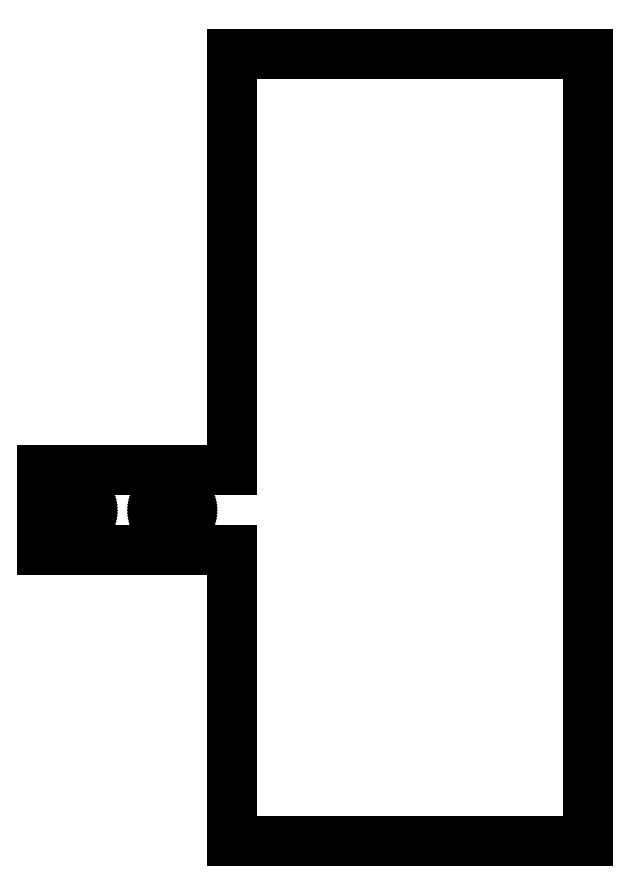
<metadata>
{"format":"dxf","ext":"dxf","renderer":"ezdxf+matplotlib","layout":"modelspace","background":"white","min_lineweight":24,"dpi":150}
</metadata>
<code>
0
SECTION
2
ENTITIES
0
LINE
8
0
10
28.2
20
62.32
11
0
21
62.32
0
LINE
8
0
10
0
20
62.32
11
0
21
29.32
0
LINE
8
0
10
0
20
29.32
11
-15
21
29.32
0
LINE
8
0
10
-15
20
29.32
11
-15
21
23
0
LINE
8
0
10
-15
20
23
11
0
21
23
0
LINE
8
0
10
0
20
23
11
0
21
0
0
LINE
8
0
10
0
20
0
11
28.2
21
0
0
LINE
8
0
10
28.2
20
0
11
28.2
21
62.32
0
LINE
8
0
10
-12.66
20
25.16
11
-12.73
21
25.17
0
LINE
8
0
10
-12.73
20
25.17
11
-12.79
21
25.18
0
LINE
8
0
10
-12.79
20
25.18
11
-12.85
21
25.19
0
LINE
8
0
10
-12.85
20
25.19
11
-12.91
21
25.21
0
LINE
8
0
10
-12.91
20
25.21
11
-12.97
21
25.23
0
LINE
8
0
10
-12.97
20
25.23
11
-13.03
21
25.26
0
LINE
8
0
10
-13.03
20
25.26
11
-13.08
21
25.28
0
LINE
8
0
10
-13.08
20
25.28
11
-13.14
21
25.32
0
LINE
8
0
10
-13.14
20
25.32
11
-13.19
21
25.35
0
LINE
8
0
10
-13.19
20
25.35
11
-13.24
21
25.39
0
LINE
8
0
10
-13.24
20
25.39
11
-13.28
21
25.43
0
LINE
8
0
10
-13.28
20
25.43
11
-13.33
21
25.48
0
LINE
8
0
10
-13.33
20
25.48
11
-13.37
21
25.52
0
LINE
8
0
10
-13.37
20
25.52
11
-13.41
21
25.57
0
LINE
8
0
10
-13.41
20
25.57
11
-13.44
21
25.62
0
LINE
8
0
10
-13.44
20
25.62
11
-13.48
21
25.68
0
LINE
8
0
10
-13.48
20
25.68
11
-13.5
21
25.73
0
LINE
8
0
10
-13.5
20
25.73
11
-13.53
21
25.79
0
LINE
8
0
10
-13.53
20
25.79
11
-13.55
21
25.85
0
LINE
8
0
10
-13.55
20
25.85
11
-13.57
21
25.91
0
LINE
8
0
10
-13.57
20
25.91
11
-13.58
21
25.97
0
LINE
8
0
10
-13.58
20
25.97
11
-13.59
21
26.03
0
LINE
8
0
10
-13.59
20
26.03
11
-13.6
21
26.1
0
LINE
8
0
10
-13.6
20
26.1
11
-13.6
21
26.16
0
LINE
8
0
10
-13.6
20
26.16
11
-13.6
21
26.22
0
LINE
8
0
10
-13.6
20
26.22
11
-13.59
21
26.29
0
LINE
8
0
10
-13.59
20
26.29
11
-13.58
21
26.35
0
LINE
8
0
10
-13.58
20
26.35
11
-13.57
21
26.41
0
LINE
8
0
10
-13.57
20
26.41
11
-13.55
21
26.47
0
LINE
8
0
10
-13.55
20
26.47
11
-13.53
21
26.53
0
LINE
8
0
10
-13.53
20
26.53
11
-13.5
21
26.59
0
LINE
8
0
10
-13.5
20
26.59
11
-13.48
21
26.64
0
LINE
8
0
10
-13.48
20
26.64
11
-13.44
21
26.7
0
LINE
8
0
10
-13.44
20
26.7
11
-13.41
21
26.75
0
LINE
8
0
10
-13.41
20
26.75
11
-13.37
21
26.8
0
LINE
8
0
10
-13.37
20
26.8
11
-13.33
21
26.84
0
LINE
8
0
10
-13.33
20
26.84
11
-13.28
21
26.89
0
LINE
8
0
10
-13.28
20
26.89
11
-13.24
21
26.93
0
LINE
8
0
10
-13.24
20
26.93
11
-13.19
21
26.97
0
LINE
8
0
10
-13.19
20
26.97
11
-13.14
21
27
0
LINE
8
0
10
-13.14
20
27
11
-13.08
21
27.04
0
LINE
8
0
10
-13.08
20
27.04
11
-13.03
21
27.06
0
LINE
8
0
10
-13.03
20
27.06
11
-12.97
21
27.09
0
LINE
8
0
10
-12.97
20
27.09
11
-12.91
21
27.11
0
LINE
8
0
10
-12.91
20
27.11
11
-12.85
21
27.13
0
LINE
8
0
10
-12.85
20
27.13
11
-12.79
21
27.14
0
LINE
8
0
10
-12.79
20
27.14
11
-12.73
21
27.15
0
LINE
8
0
10
-12.73
20
27.15
11
-12.66
21
27.16
0
LINE
8
0
10
-12.66
20
27.16
11
-12.6
21
27.16
0
LINE
8
0
10
-12.6
20
27.16
11
-12.54
21
27.16
0
LINE
8
0
10
-12.54
20
27.16
11
-12.47
21
27.15
0
LINE
8
0
10
-12.47
20
27.15
11
-12.41
21
27.14
0
LINE
8
0
10
-12.41
20
27.14
11
-12.35
21
27.13
0
LINE
8
0
10
-12.35
20
27.13
11
-12.29
21
27.11
0
LINE
8
0
10
-12.29
20
27.11
11
-12.23
21
27.09
0
LINE
8
0
10
-12.23
20
27.09
11
-12.17
21
27.06
0
LINE
8
0
10
-12.17
20
27.06
11
-12.12
21
27.04
0
LINE
8
0
10
-12.12
20
27.04
11
-12.06
21
27
0
LINE
8
0
10
-12.06
20
27
11
-12.01
21
26.97
0
LINE
8
0
10
-12.01
20
26.97
11
-11.96
21
26.93
0
LINE
8
0
10
-11.96
20
26.93
11
-11.92
21
26.89
0
LINE
8
0
10
-11.92
20
26.89
11
-11.87
21
26.84
0
LINE
8
0
10
-11.87
20
26.84
11
-11.83
21
26.8
0
LINE
8
0
10
-11.83
20
26.8
11
-11.79
21
26.75
0
LINE
8
0
10
-11.79
20
26.75
11
-11.76
21
26.7
0
LINE
8
0
10
-11.76
20
26.7
11
-11.72
21
26.64
0
LINE
8
0
10
-11.72
20
26.64
11
-11.7
21
26.59
0
LINE
8
0
10
-11.7
20
26.59
11
-11.67
21
26.53
0
LINE
8
0
10
-11.67
20
26.53
11
-11.65
21
26.47
0
LINE
8
0
10
-11.65
20
26.47
11
-11.63
21
26.41
0
LINE
8
0
10
-11.63
20
26.41
11
-11.62
21
26.35
0
LINE
8
0
10
-11.62
20
26.35
11
-11.61
21
26.29
0
LINE
8
0
10
-11.61
20
26.29
11
-11.6
21
26.22
0
LINE
8
0
10
-11.6
20
26.22
11
-11.6
21
26.16
0
LINE
8
0
10
-11.6
20
26.16
11
-11.6
21
26.1
0
LINE
8
0
10
-11.6
20
26.1
11
-11.61
21
26.03
0
LINE
8
0
10
-11.61
20
26.03
11
-11.62
21
25.97
0
LINE
8
0
10
-11.62
20
25.97
11
-11.63
21
25.91
0
LINE
8
0
10
-11.63
20
25.91
11
-11.65
21
25.85
0
LINE
8
0
10
-11.65
20
25.85
11
-11.67
21
25.79
0
LINE
8
0
10
-11.67
20
25.79
11
-11.7
21
25.73
0
LINE
8
0
10
-11.7
20
25.73
11
-11.72
21
25.68
0
LINE
8
0
10
-11.72
20
25.68
11
-11.76
21
25.62
0
LINE
8
0
10
-11.76
20
25.62
11
-11.79
21
25.57
0
LINE
8
0
10
-11.79
20
25.57
11
-11.83
21
25.52
0
LINE
8
0
10
-11.83
20
25.52
11
-11.87
21
25.48
0
LINE
8
0
10
-11.87
20
25.48
11
-11.92
21
25.43
0
LINE
8
0
10
-11.92
20
25.43
11
-11.96
21
25.39
0
LINE
8
0
10
-11.96
20
25.39
11
-12.01
21
25.35
0
LINE
8
0
10
-12.01
20
25.35
11
-12.06
21
25.32
0
LINE
8
0
10
-12.06
20
25.32
11
-12.12
21
25.28
0
LINE
8
0
10
-12.12
20
25.28
11
-12.17
21
25.26
0
LINE
8
0
10
-12.17
20
25.26
11
-12.23
21
25.23
0
LINE
8
0
10
-12.23
20
25.23
11
-12.29
21
25.21
0
LINE
8
0
10
-12.29
20
25.21
11
-12.35
21
25.19
0
LINE
8
0
10
-12.35
20
25.19
11
-12.41
21
25.18
0
LINE
8
0
10
-12.41
20
25.18
11
-12.47
21
25.17
0
LINE
8
0
10
-12.47
20
25.17
11
-12.54
21
25.16
0
LINE
8
0
10
-12.54
20
25.16
11
-12.6
21
25.16
0
LINE
8
0
10
-12.6
20
25.16
11
-12.66
21
25.16
0
LINE
8
0
10
-4.763
20
25.16
11
-4.825
21
25.17
0
LINE
8
0
10
-4.825
20
25.17
11
-4.887
21
25.18
0
LINE
8
0
10
-4.887
20
25.18
11
-4.949
21
25.19
0
LINE
8
0
10
-4.949
20
25.19
11
-5.009
21
25.21
0
LINE
8
0
10
-5.009
20
25.21
11
-5.068
21
25.23
0
LINE
8
0
10
-5.068
20
25.23
11
-5.126
21
25.26
0
LINE
8
0
10
-5.126
20
25.26
11
-5.182
21
25.28
0
LINE
8
0
10
-5.182
20
25.28
11
-5.236
21
25.32
0
LINE
8
0
10
-5.236
20
25.32
11
-5.288
21
25.35
0
LINE
8
0
10
-5.288
20
25.35
11
-5.337
21
25.39
0
LINE
8
0
10
-5.337
20
25.39
11
-5.385
21
25.43
0
LINE
8
0
10
-5.385
20
25.43
11
-5.429
21
25.48
0
LINE
8
0
10
-5.429
20
25.48
11
-5.471
21
25.52
0
LINE
8
0
10
-5.471
20
25.52
11
-5.509
21
25.57
0
LINE
8
0
10
-5.509
20
25.57
11
-5.544
21
25.62
0
LINE
8
0
10
-5.544
20
25.62
11
-5.576
21
25.68
0
LINE
8
0
10
-5.576
20
25.68
11
-5.605
21
25.73
0
LINE
8
0
10
-5.605
20
25.73
11
-5.63
21
25.79
0
LINE
8
0
10
-5.63
20
25.79
11
-5.651
21
25.85
0
LINE
8
0
10
-5.651
20
25.85
11
-5.669
21
25.91
0
LINE
8
0
10
-5.669
20
25.91
11
-5.682
21
25.97
0
LINE
8
0
10
-5.682
20
25.97
11
-5.692
21
26.03
0
LINE
8
0
10
-5.692
20
26.03
11
-5.698
21
26.1
0
LINE
8
0
10
-5.698
20
26.1
11
-5.7
21
26.16
0
LINE
8
0
10
-5.7
20
26.16
11
-5.698
21
26.22
0
LINE
8
0
10
-5.698
20
26.22
11
-5.692
21
26.29
0
LINE
8
0
10
-5.692
20
26.29
11
-5.682
21
26.35
0
LINE
8
0
10
-5.682
20
26.35
11
-5.669
21
26.41
0
LINE
8
0
10
-5.669
20
26.41
11
-5.651
21
26.47
0
LINE
8
0
10
-5.651
20
26.47
11
-5.63
21
26.53
0
LINE
8
0
10
-5.63
20
26.53
11
-5.605
21
26.59
0
LINE
8
0
10
-5.605
20
26.59
11
-5.576
21
26.64
0
LINE
8
0
10
-5.576
20
26.64
11
-5.544
21
26.7
0
LINE
8
0
10
-5.544
20
26.7
11
-5.509
21
26.75
0
LINE
8
0
10
-5.509
20
26.75
11
-5.471
21
26.8
0
LINE
8
0
10
-5.471
20
26.8
11
-5.429
21
26.84
0
LINE
8
0
10
-5.429
20
26.84
11
-5.385
21
26.89
0
LINE
8
0
10
-5.385
20
26.89
11
-5.337
21
26.93
0
LINE
8
0
10
-5.337
20
26.93
11
-5.288
21
26.97
0
LINE
8
0
10
-5.288
20
26.97
11
-5.236
21
27
0
LINE
8
0
10
-5.236
20
27
11
-5.182
21
27.04
0
LINE
8
0
10
-5.182
20
27.04
11
-5.126
21
27.06
0
LINE
8
0
10
-5.126
20
27.06
11
-5.068
21
27.09
0
LINE
8
0
10
-5.068
20
27.09
11
-5.009
21
27.11
0
LINE
8
0
10
-5.009
20
27.11
11
-4.949
21
27.13
0
LINE
8
0
10
-4.949
20
27.13
11
-4.887
21
27.14
0
LINE
8
0
10
-4.887
20
27.14
11
-4.825
21
27.15
0
LINE
8
0
10
-4.825
20
27.15
11
-4.763
21
27.16
0
LINE
8
0
10
-4.763
20
27.16
11
-4.7
21
27.16
0
LINE
8
0
10
-4.7
20
27.16
11
-4.637
21
27.16
0
LINE
8
0
10
-4.637
20
27.16
11
-4.575
21
27.15
0
LINE
8
0
10
-4.575
20
27.15
11
-4.513
21
27.14
0
LINE
8
0
10
-4.513
20
27.14
11
-4.451
21
27.13
0
LINE
8
0
10
-4.451
20
27.13
11
-4.391
21
27.11
0
LINE
8
0
10
-4.391
20
27.11
11
-4.332
21
27.09
0
LINE
8
0
10
-4.332
20
27.09
11
-4.274
21
27.06
0
LINE
8
0
10
-4.274
20
27.06
11
-4.218
21
27.04
0
LINE
8
0
10
-4.218
20
27.04
11
-4.164
21
27
0
LINE
8
0
10
-4.164
20
27
11
-4.112
21
26.97
0
LINE
8
0
10
-4.112
20
26.97
11
-4.063
21
26.93
0
LINE
8
0
10
-4.063
20
26.93
11
-4.015
21
26.89
0
LINE
8
0
10
-4.015
20
26.89
11
-3.971
21
26.84
0
LINE
8
0
10
-3.971
20
26.84
11
-3.929
21
26.8
0
LINE
8
0
10
-3.929
20
26.8
11
-3.891
21
26.75
0
LINE
8
0
10
-3.891
20
26.75
11
-3.856
21
26.7
0
LINE
8
0
10
-3.856
20
26.7
11
-3.824
21
26.64
0
LINE
8
0
10
-3.824
20
26.64
11
-3.795
21
26.59
0
LINE
8
0
10
-3.795
20
26.59
11
-3.77
21
26.53
0
LINE
8
0
10
-3.77
20
26.53
11
-3.749
21
26.47
0
LINE
8
0
10
-3.749
20
26.47
11
-3.731
21
26.41
0
LINE
8
0
10
-3.731
20
26.41
11
-3.718
21
26.35
0
LINE
8
0
10
-3.718
20
26.35
11
-3.708
21
26.29
0
LINE
8
0
10
-3.708
20
26.29
11
-3.702
21
26.22
0
LINE
8
0
10
-3.702
20
26.22
11
-3.7
21
26.16
0
LINE
8
0
10
-3.7
20
26.16
11
-3.702
21
26.1
0
LINE
8
0
10
-3.702
20
26.1
11
-3.708
21
26.03
0
LINE
8
0
10
-3.708
20
26.03
11
-3.718
21
25.97
0
LINE
8
0
10
-3.718
20
25.97
11
-3.731
21
25.91
0
LINE
8
0
10
-3.731
20
25.91
11
-3.749
21
25.85
0
LINE
8
0
10
-3.749
20
25.85
11
-3.77
21
25.79
0
LINE
8
0
10
-3.77
20
25.79
11
-3.795
21
25.73
0
LINE
8
0
10
-3.795
20
25.73
11
-3.824
21
25.68
0
LINE
8
0
10
-3.824
20
25.68
11
-3.856
21
25.62
0
LINE
8
0
10
-3.856
20
25.62
11
-3.891
21
25.57
0
LINE
8
0
10
-3.891
20
25.57
11
-3.929
21
25.52
0
LINE
8
0
10
-3.929
20
25.52
11
-3.971
21
25.48
0
LINE
8
0
10
-3.971
20
25.48
11
-4.015
21
25.43
0
LINE
8
0
10
-4.015
20
25.43
11
-4.063
21
25.39
0
LINE
8
0
10
-4.063
20
25.39
11
-4.112
21
25.35
0
LINE
8
0
10
-4.112
20
25.35
11
-4.164
21
25.32
0
LINE
8
0
10
-4.164
20
25.32
11
-4.218
21
25.28
0
LINE
8
0
10
-4.218
20
25.28
11
-4.274
21
25.26
0
LINE
8
0
10
-4.274
20
25.26
11
-4.332
21
25.23
0
LINE
8
0
10
-4.332
20
25.23
11
-4.391
21
25.21
0
LINE
8
0
10
-4.391
20
25.21
11
-4.451
21
25.19
0
LINE
8
0
10
-4.451
20
25.19
11
-4.513
21
25.18
0
LINE
8
0
10
-4.513
20
25.18
11
-4.575
21
25.17
0
LINE
8
0
10
-4.575
20
25.17
11
-4.637
21
25.16
0
LINE
8
0
10
-4.637
20
25.16
11
-4.7
21
25.16
0
LINE
8
0
10
-4.7
20
25.16
11
-4.763
21
25.16
0
ENDSEC
0
EOF

</code>
